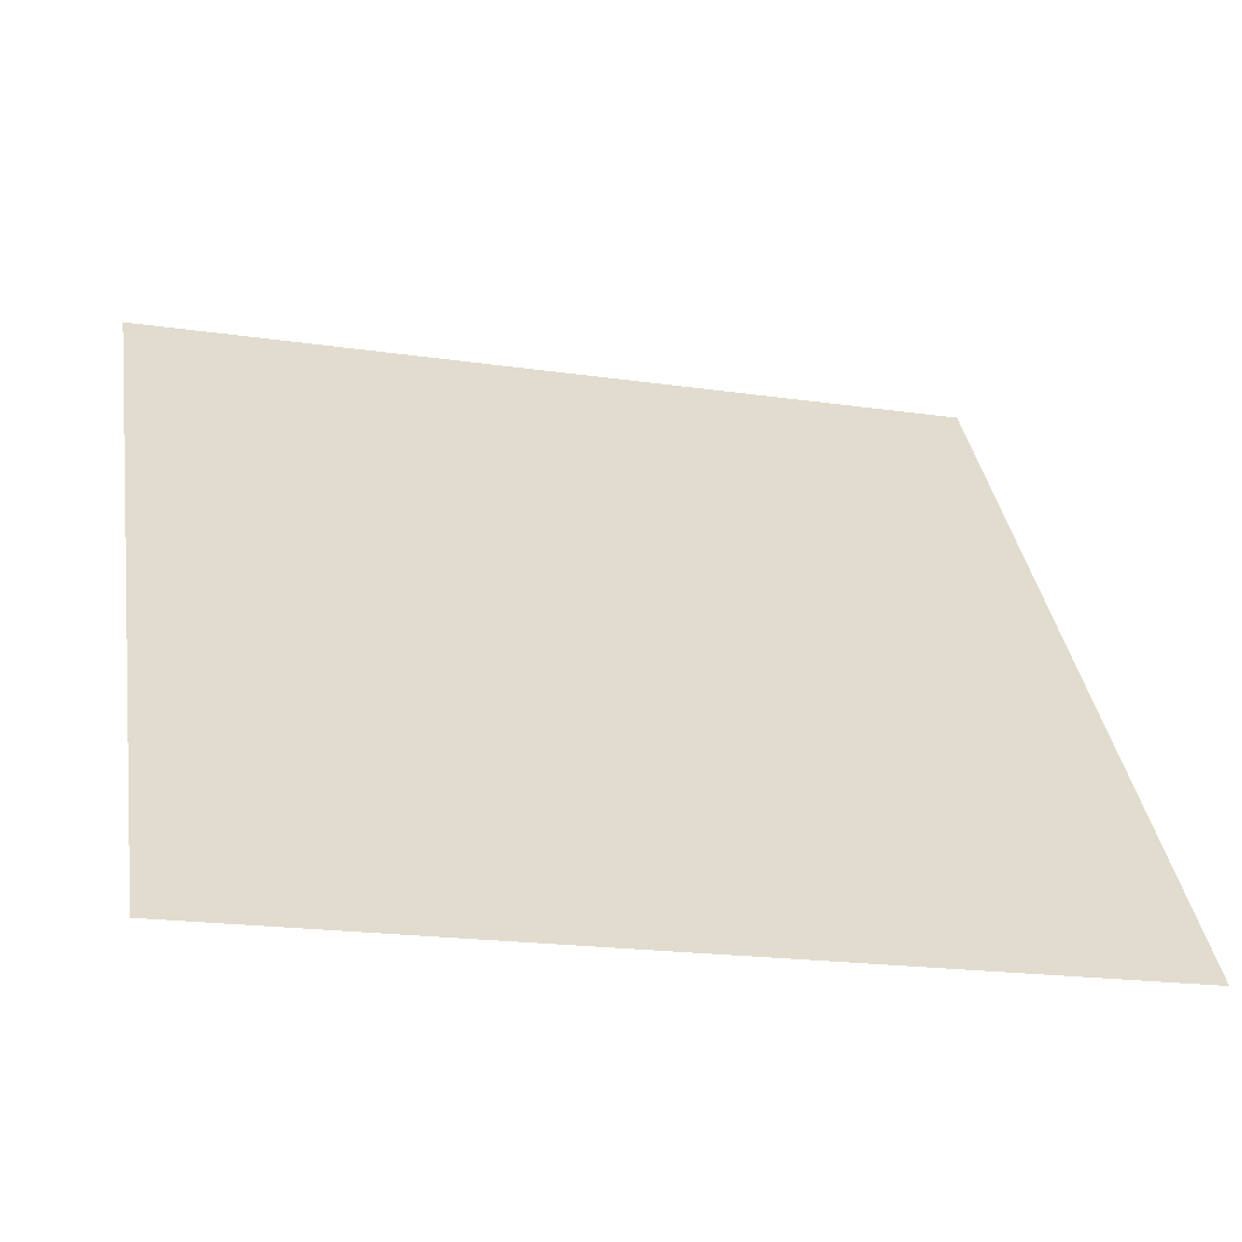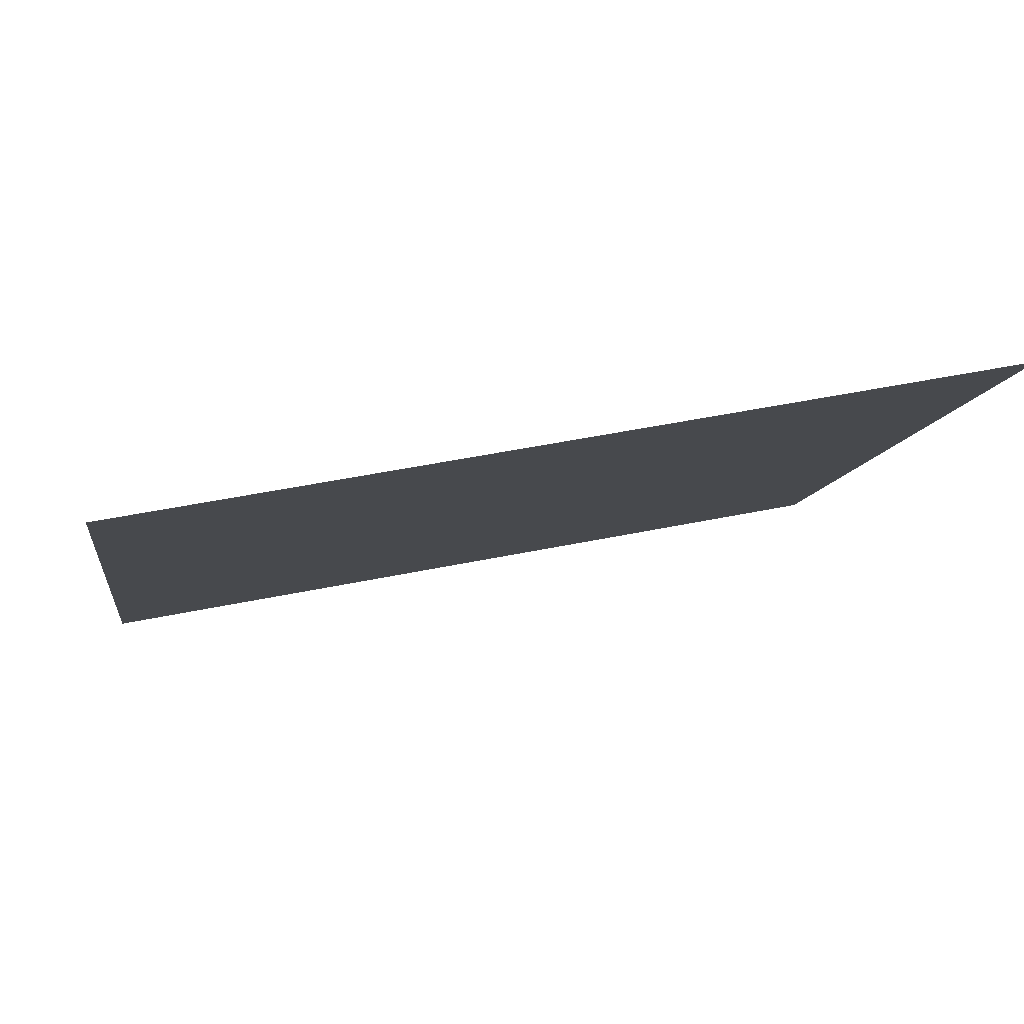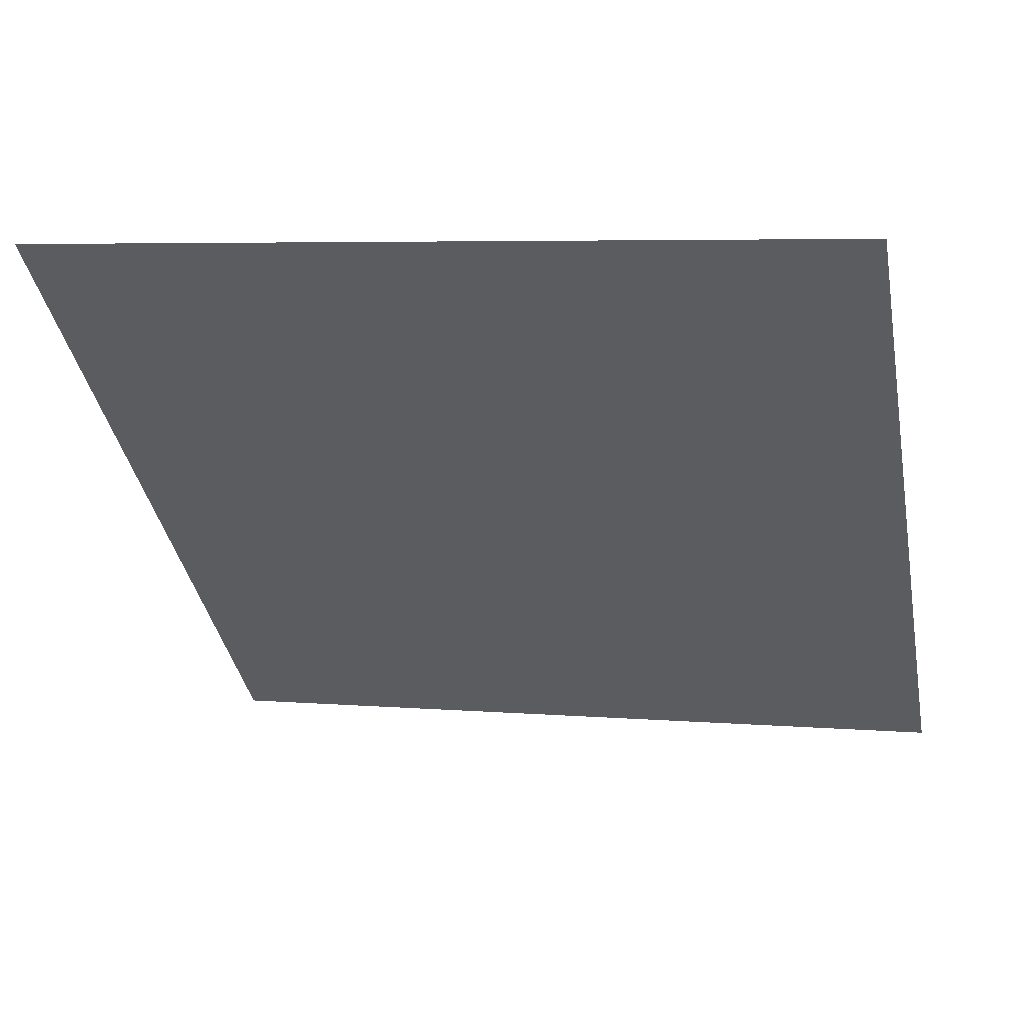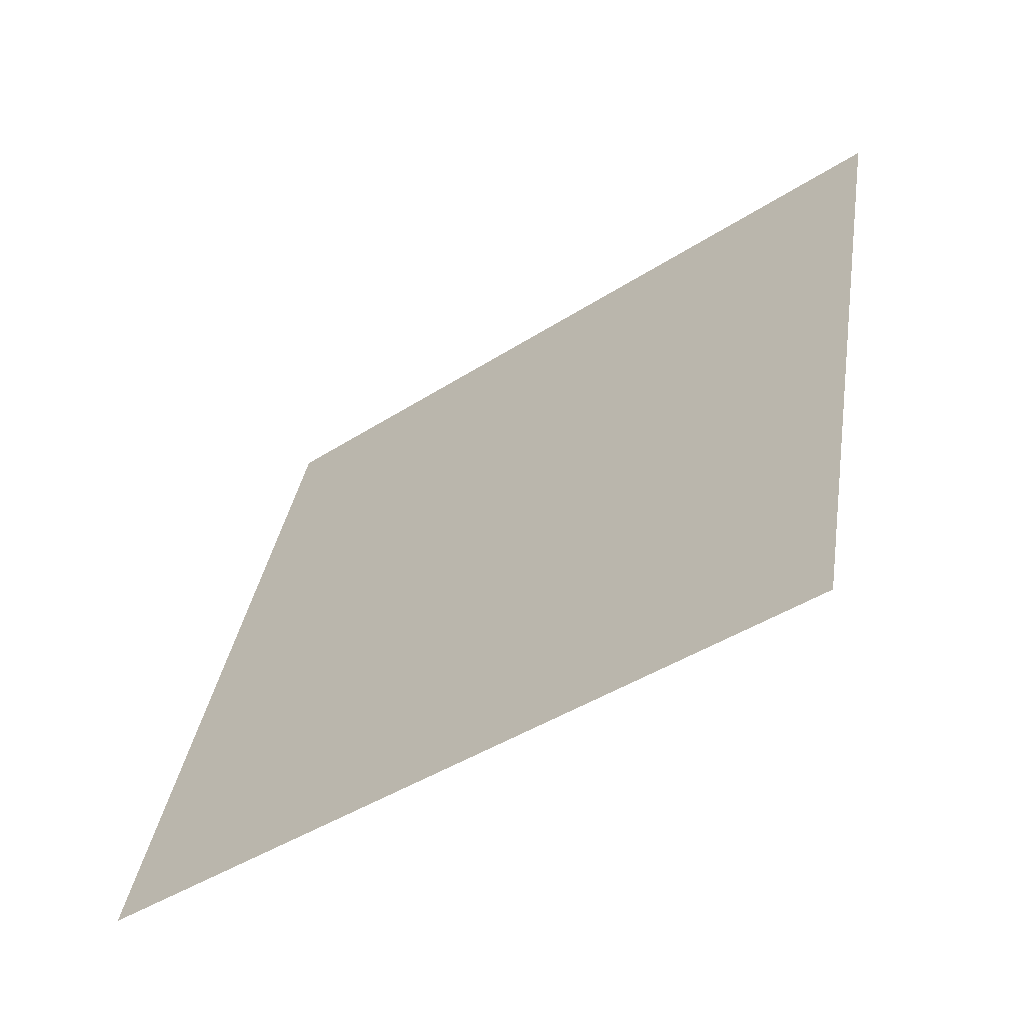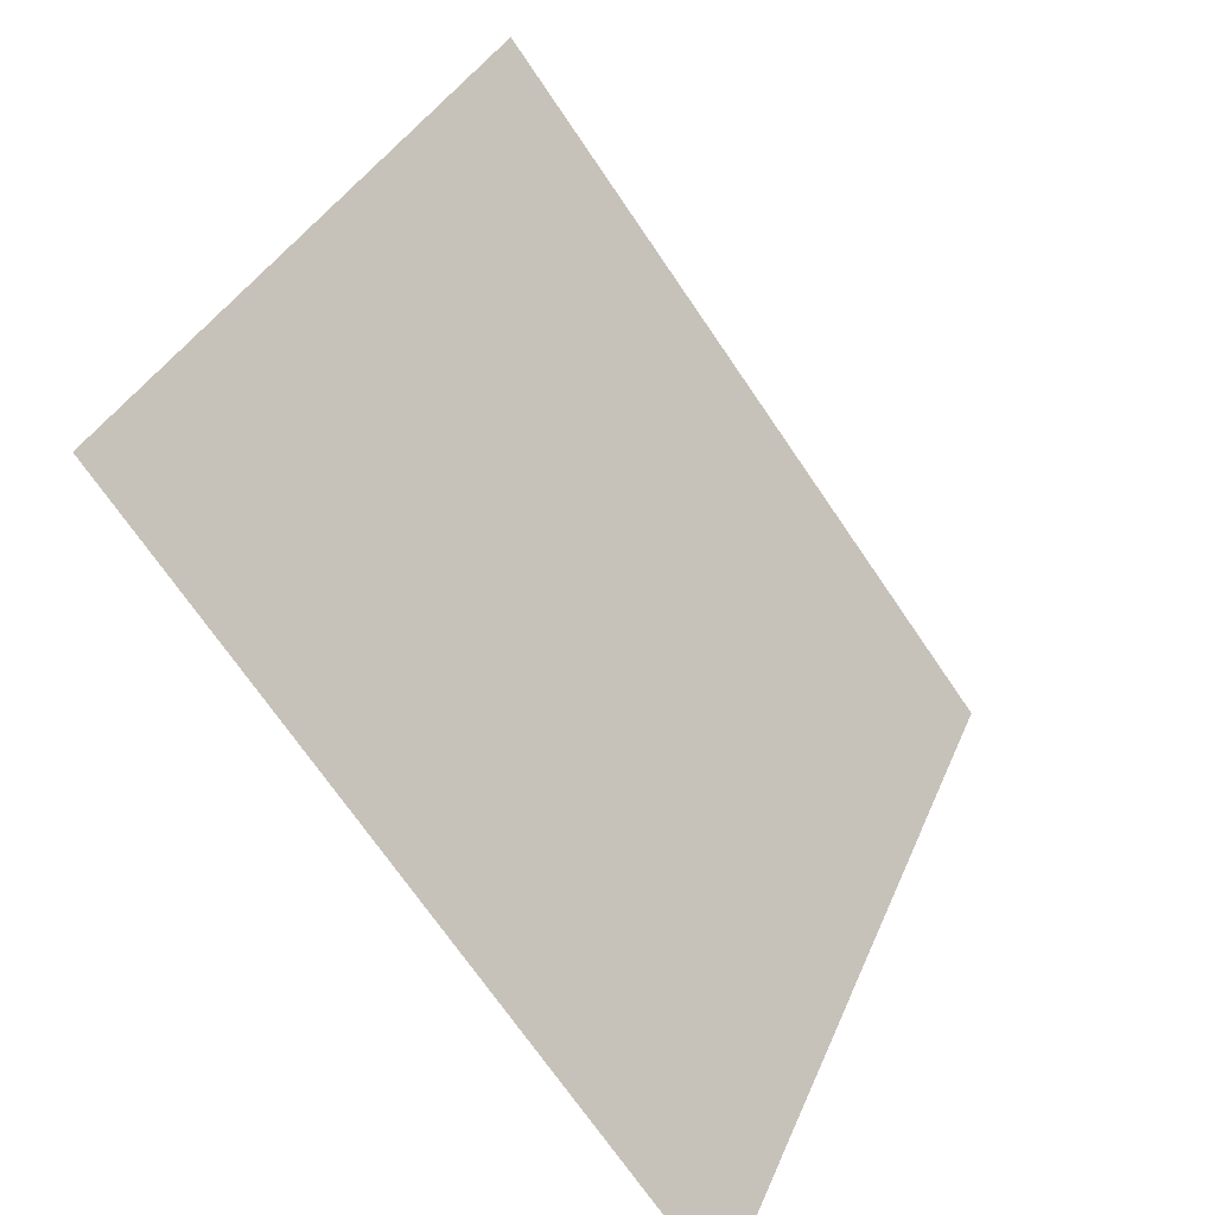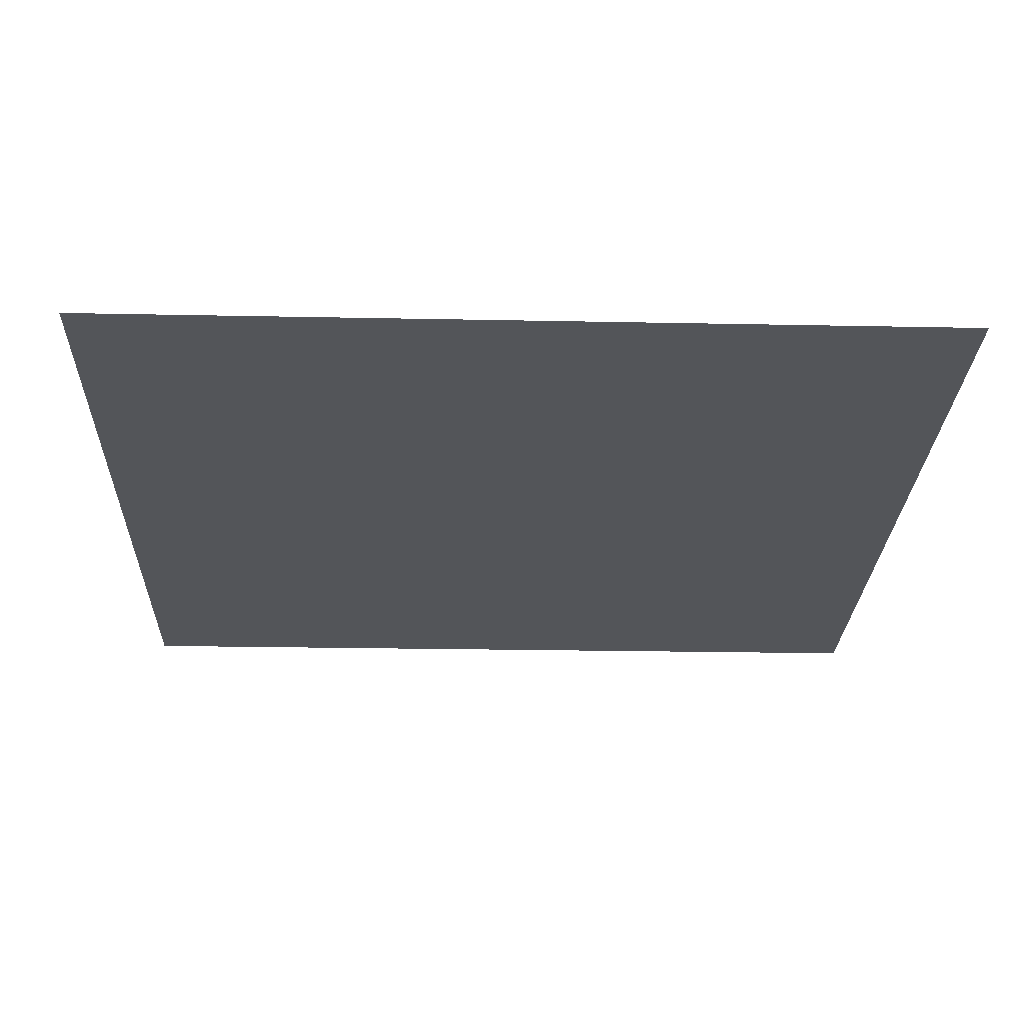
<metadata>
{"format":"obj","ext":"obj","renderer":"f3d","projection":"perspective","resolution":1024,"background":"white","views":[{"elev":-18.1,"azim":-16.4,"up":"+Z"},{"elev":45.3,"azim":165.4,"up":"+Z"},{"elev":0.1,"azim":14.6,"up":"+Y"},{"elev":36.5,"azim":-80.6,"up":"+Y"},{"elev":34.0,"azim":-71.4,"up":"+Z"},{"elev":-61.1,"azim":178.9,"up":"+Y"}]}
</metadata>
<code>
v -0.06056 0.7324 0.4341
v -0.06712 0.7325 0.4342
v -0.067 0.7364 0.4394
v -0.06044 0.7363 0.4394
f 4 3 2 1

</code>
